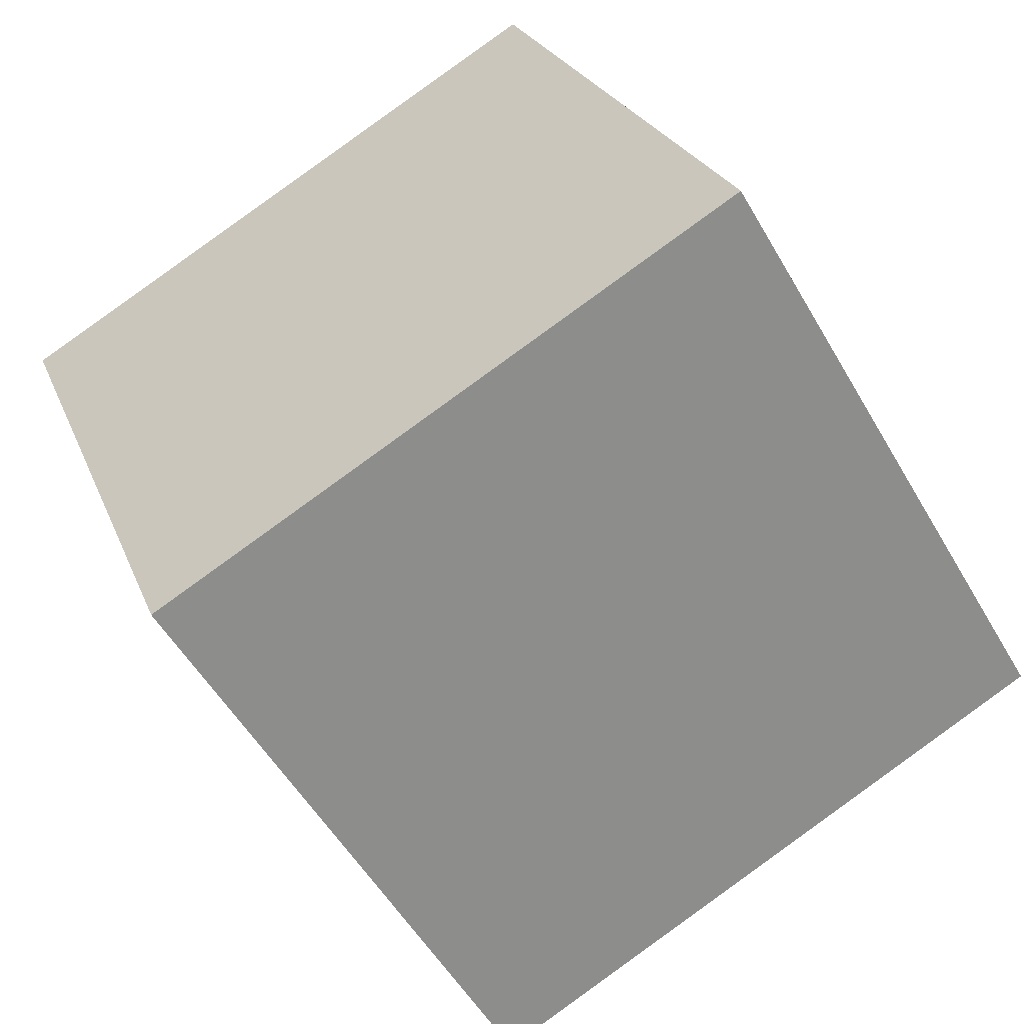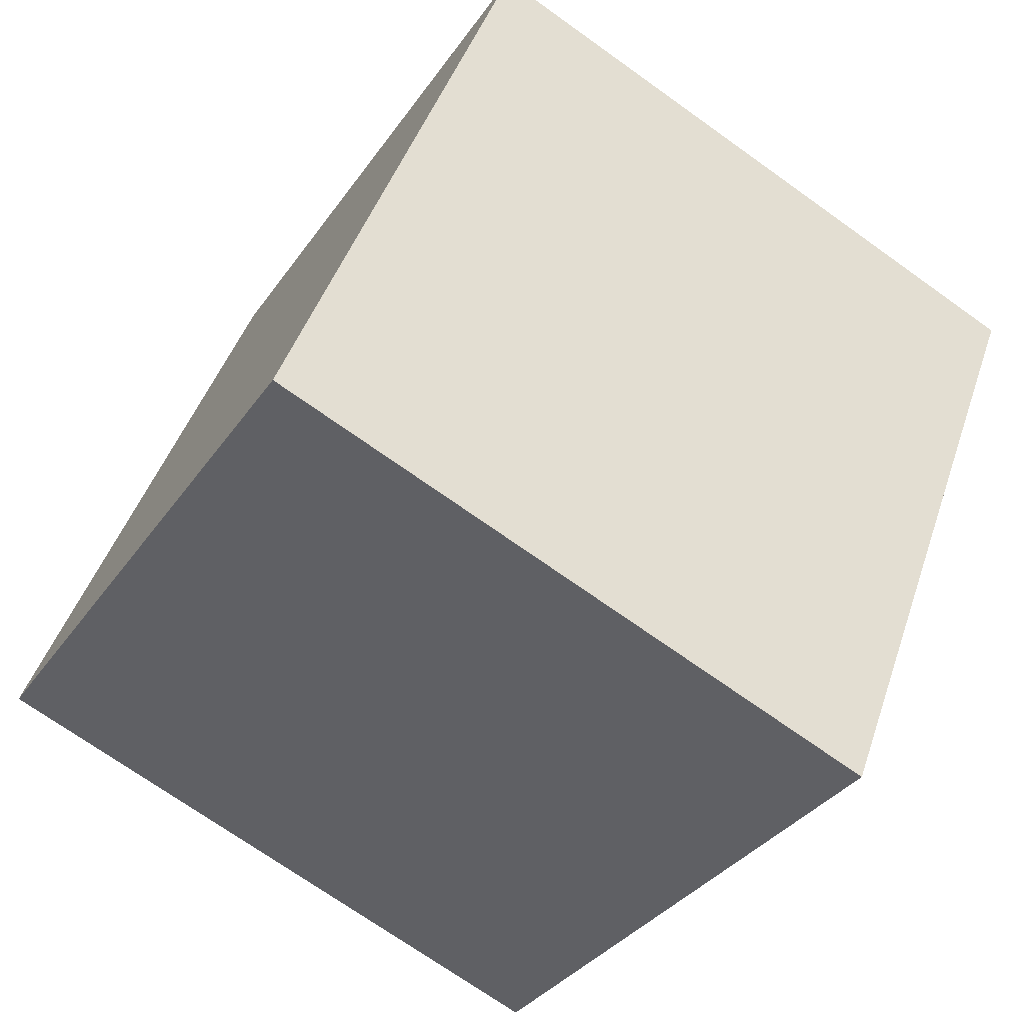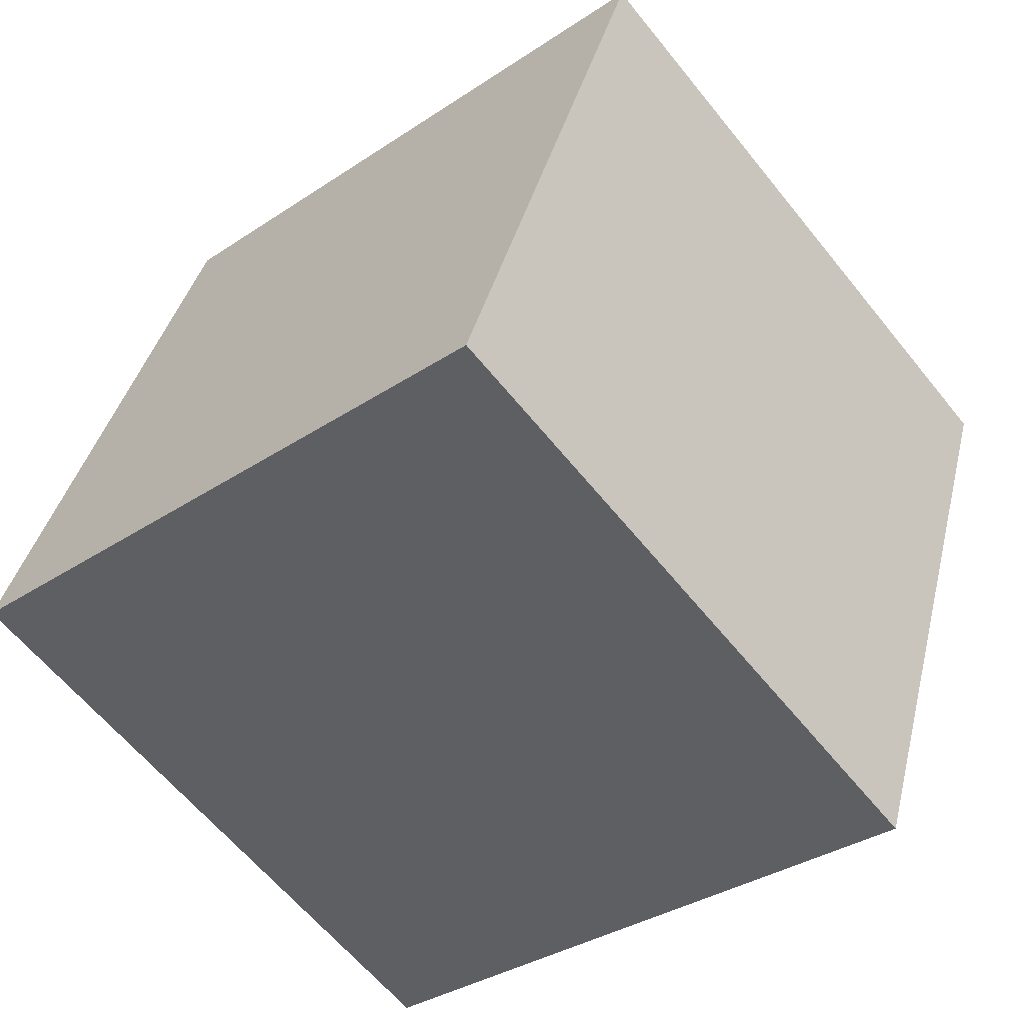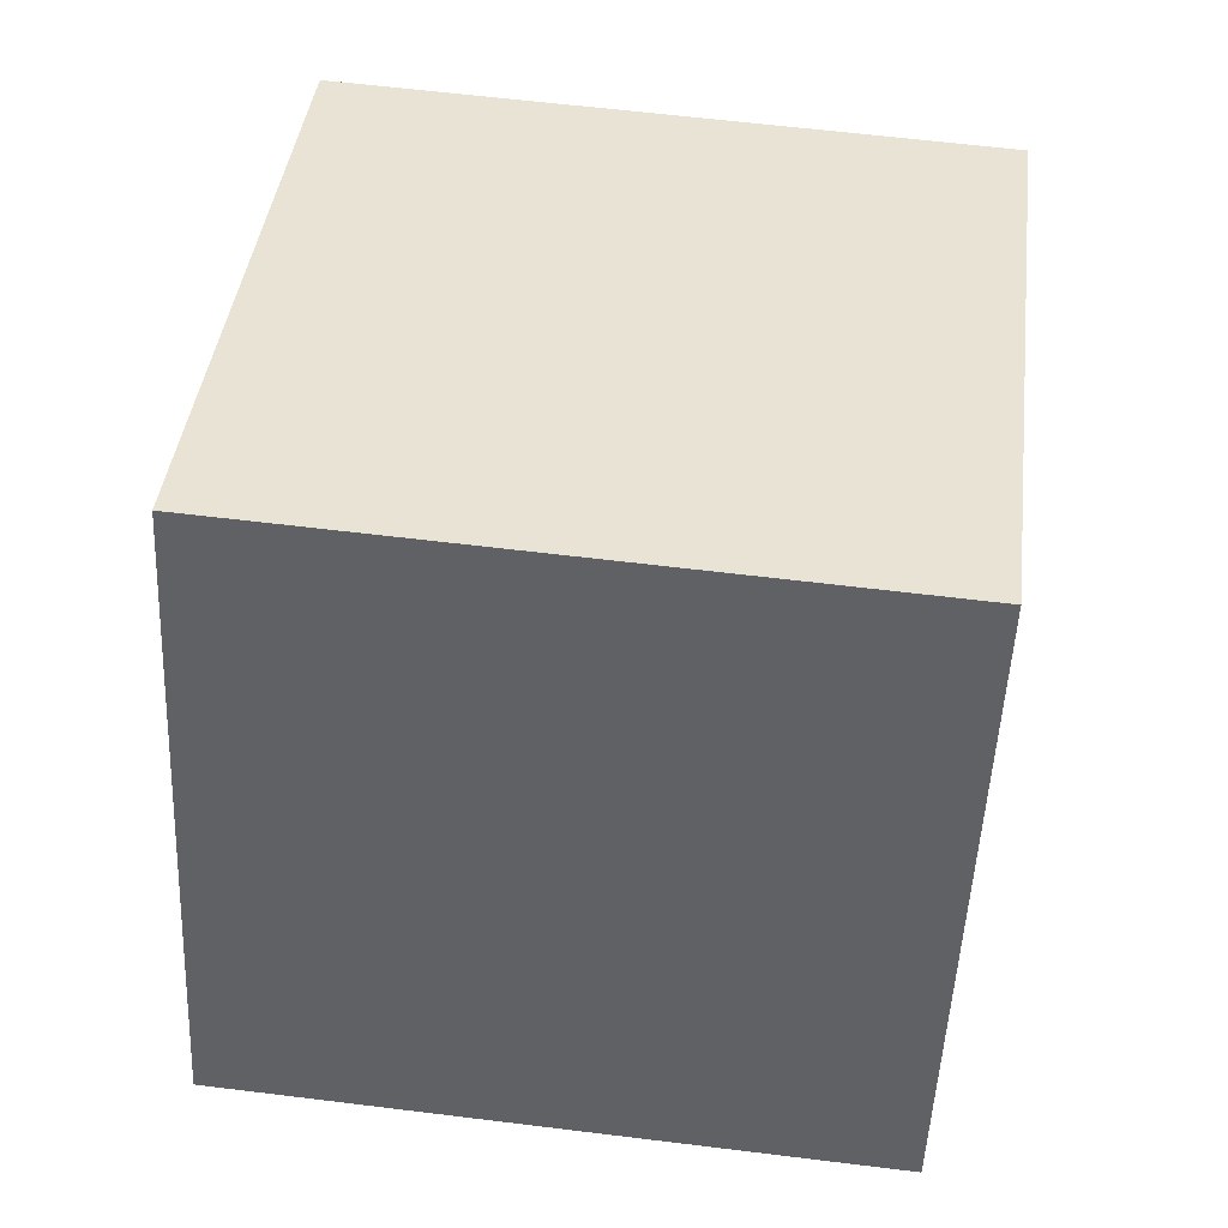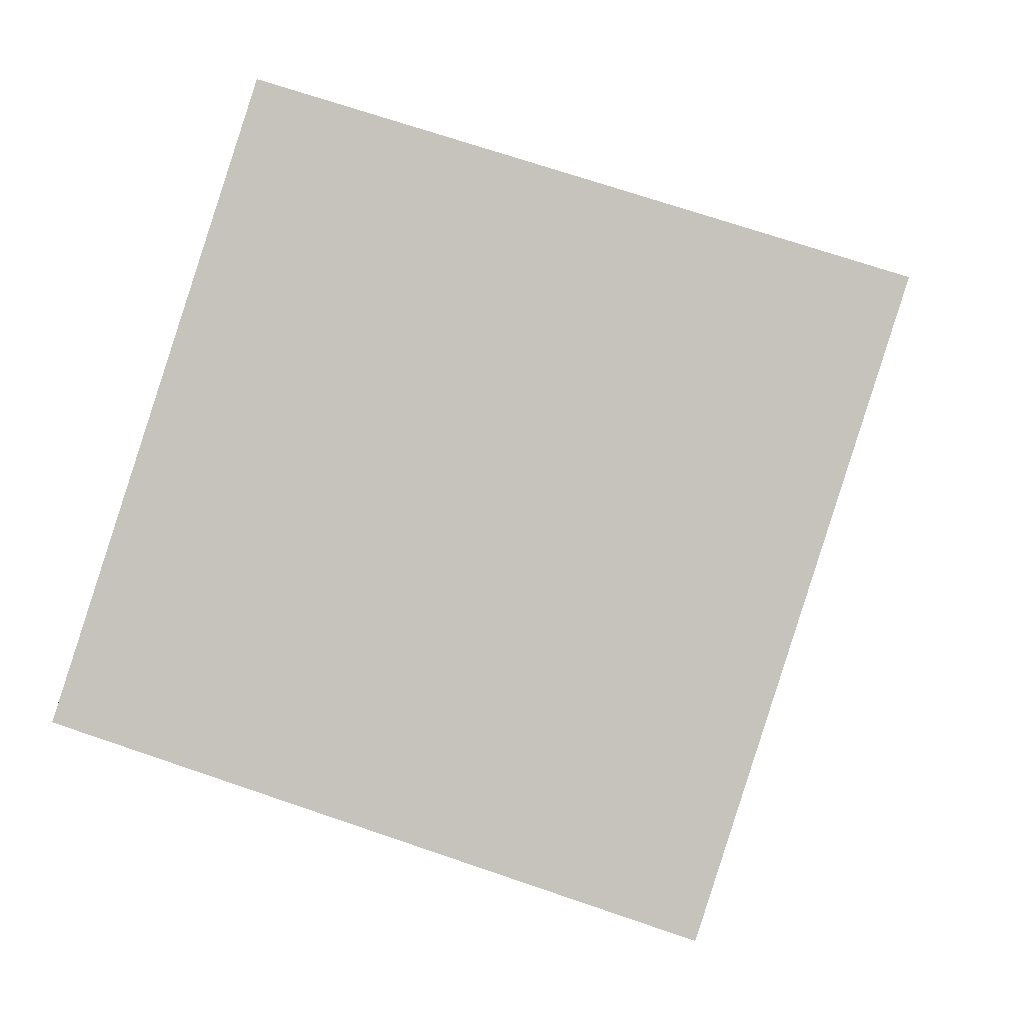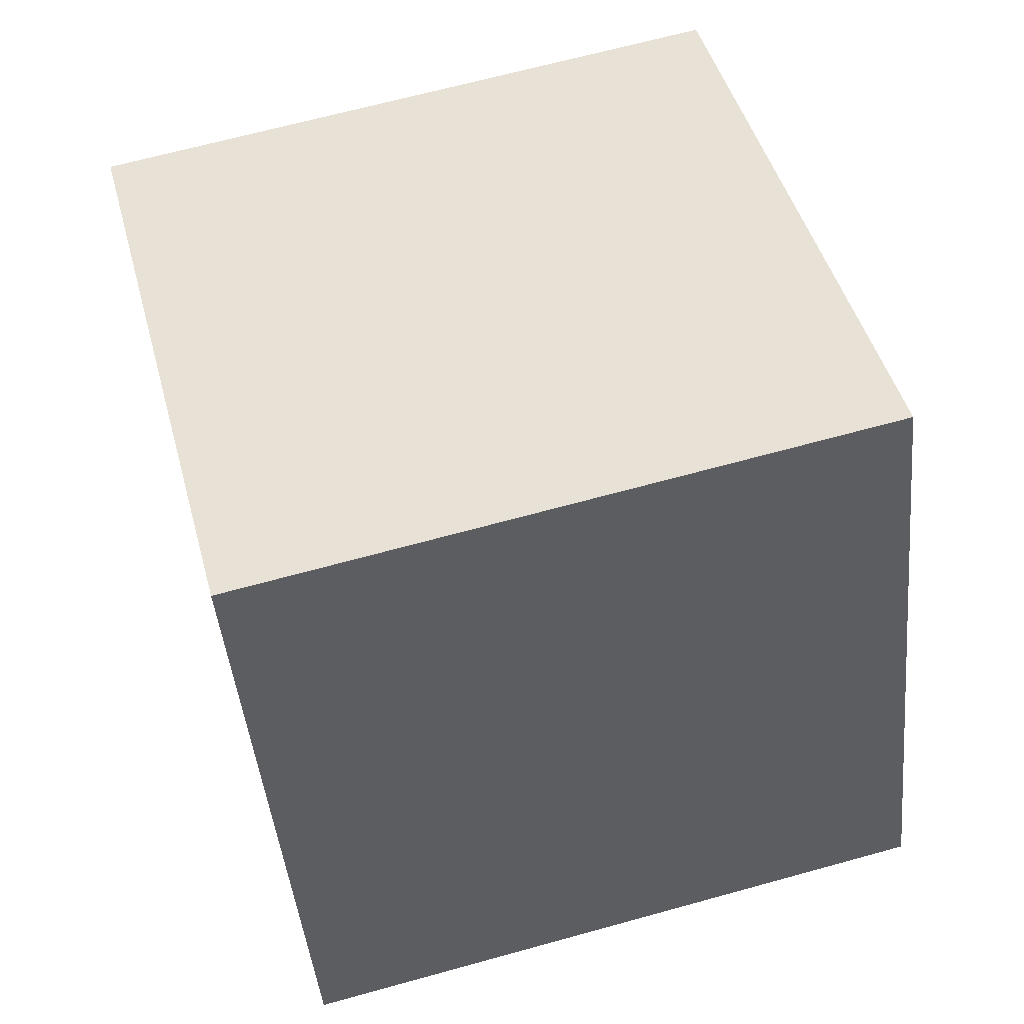
<metadata>
{"format":"obj","ext":"obj","renderer":"f3d","projection":"perspective","resolution":1024,"background":"white","views":[{"elev":-54.1,"azim":-60.2,"up":"+Z"},{"elev":-33.3,"azim":60.8,"up":"+Y"},{"elev":-33.9,"azim":42.0,"up":"+Y"},{"elev":61.1,"azim":7.4,"up":"+Z"},{"elev":68.4,"azim":-161.0,"up":"+Y"},{"elev":66.2,"azim":-15.3,"up":"+Z"}]}
</metadata>
<code>
v 0.7195 0.625 -0.3388
v 0.7189 0.7696 0.03414
v 0.7205 0.3967 0.1788
v 0.7195 0.625 -0.3388
v 0.7205 0.3967 0.1788
v 0.7211 0.2521 -0.1941
v 0.3195 0.6233 -0.3388
v 0.3211 0.2504 -0.1941
v 0.3205 0.395 0.1788
v 0.3195 0.6233 -0.3388
v 0.3205 0.395 0.1788
v 0.3189 0.7679 0.03414
v 0.7195 0.625 -0.3388
v 0.3195 0.6233 -0.3388
v 0.3189 0.7679 0.03414
v 0.7195 0.625 -0.3388
v 0.3189 0.7679 0.03414
v 0.7189 0.7696 0.03414
v 0.7189 0.7696 0.03414
v 0.3189 0.7679 0.03414
v 0.3205 0.395 0.1788
v 0.7189 0.7696 0.03414
v 0.3205 0.395 0.1788
v 0.7205 0.3967 0.1788
v 0.7205 0.3967 0.1788
v 0.3205 0.395 0.1788
v 0.3211 0.2504 -0.1941
v 0.7205 0.3967 0.1788
v 0.3211 0.2504 -0.1941
v 0.7211 0.2521 -0.1941
v 0.3195 0.6233 -0.3388
v 0.7195 0.625 -0.3388
v 0.7211 0.2521 -0.1941
v 0.3195 0.6233 -0.3388
v 0.7211 0.2521 -0.1941
v 0.3211 0.2504 -0.1941
f 1 2 3
f 4 5 6
f 7 8 9
f 10 11 12
f 13 14 15
f 16 17 18
f 19 20 21
f 22 23 24
f 25 26 27
f 28 29 30
f 31 32 33
f 34 35 36

</code>
